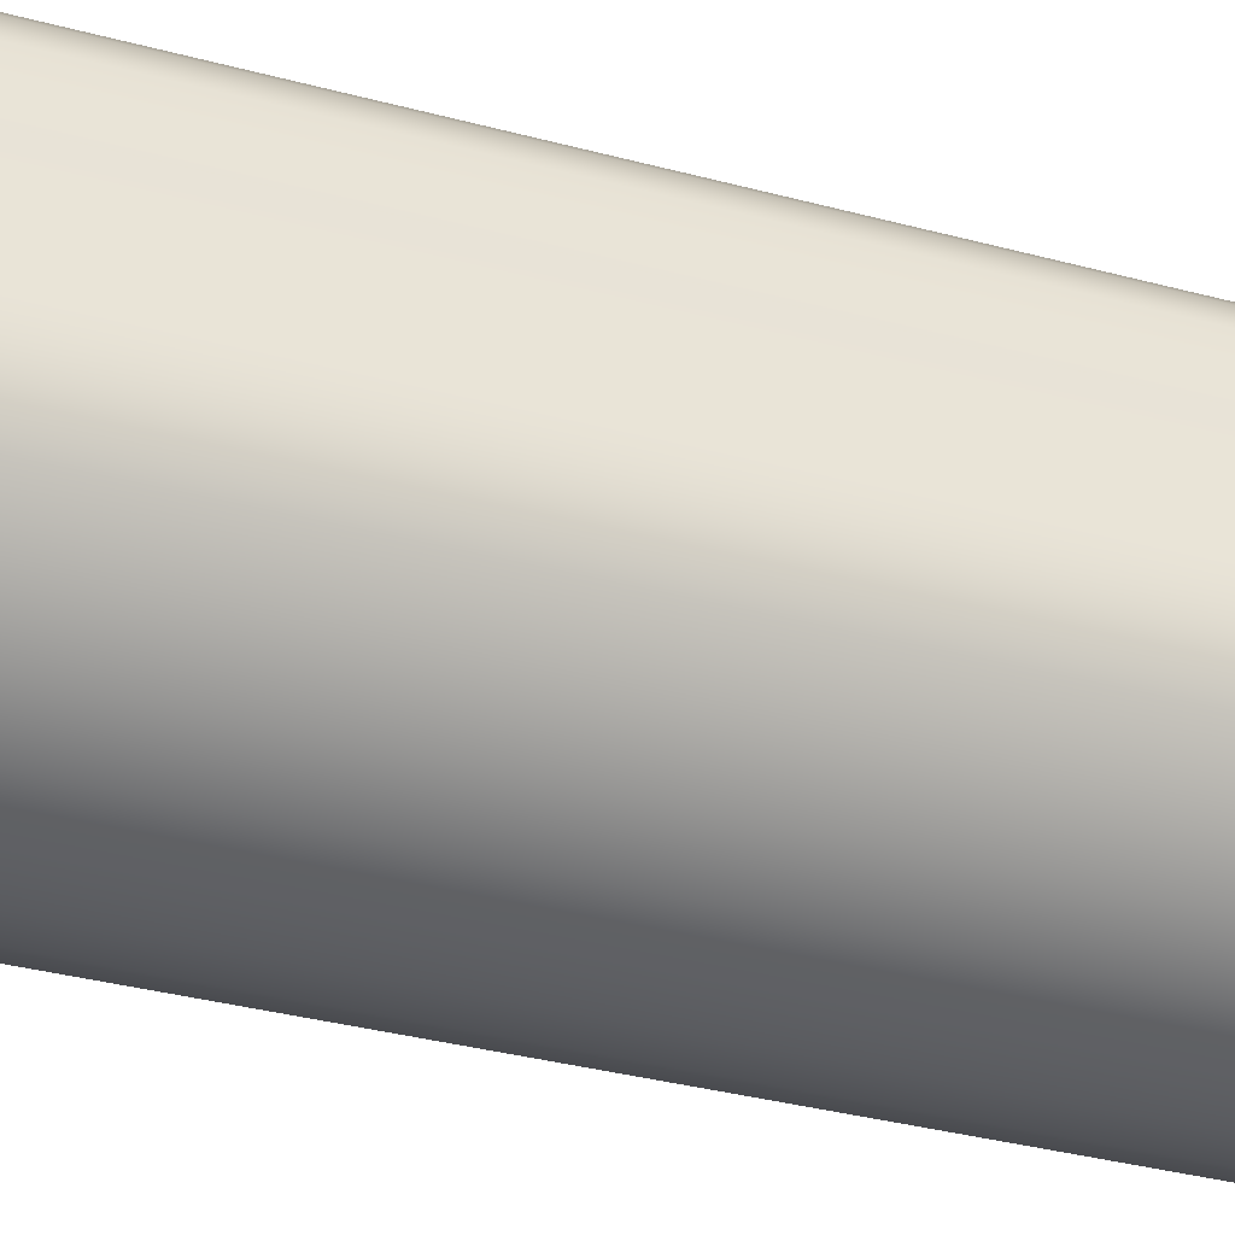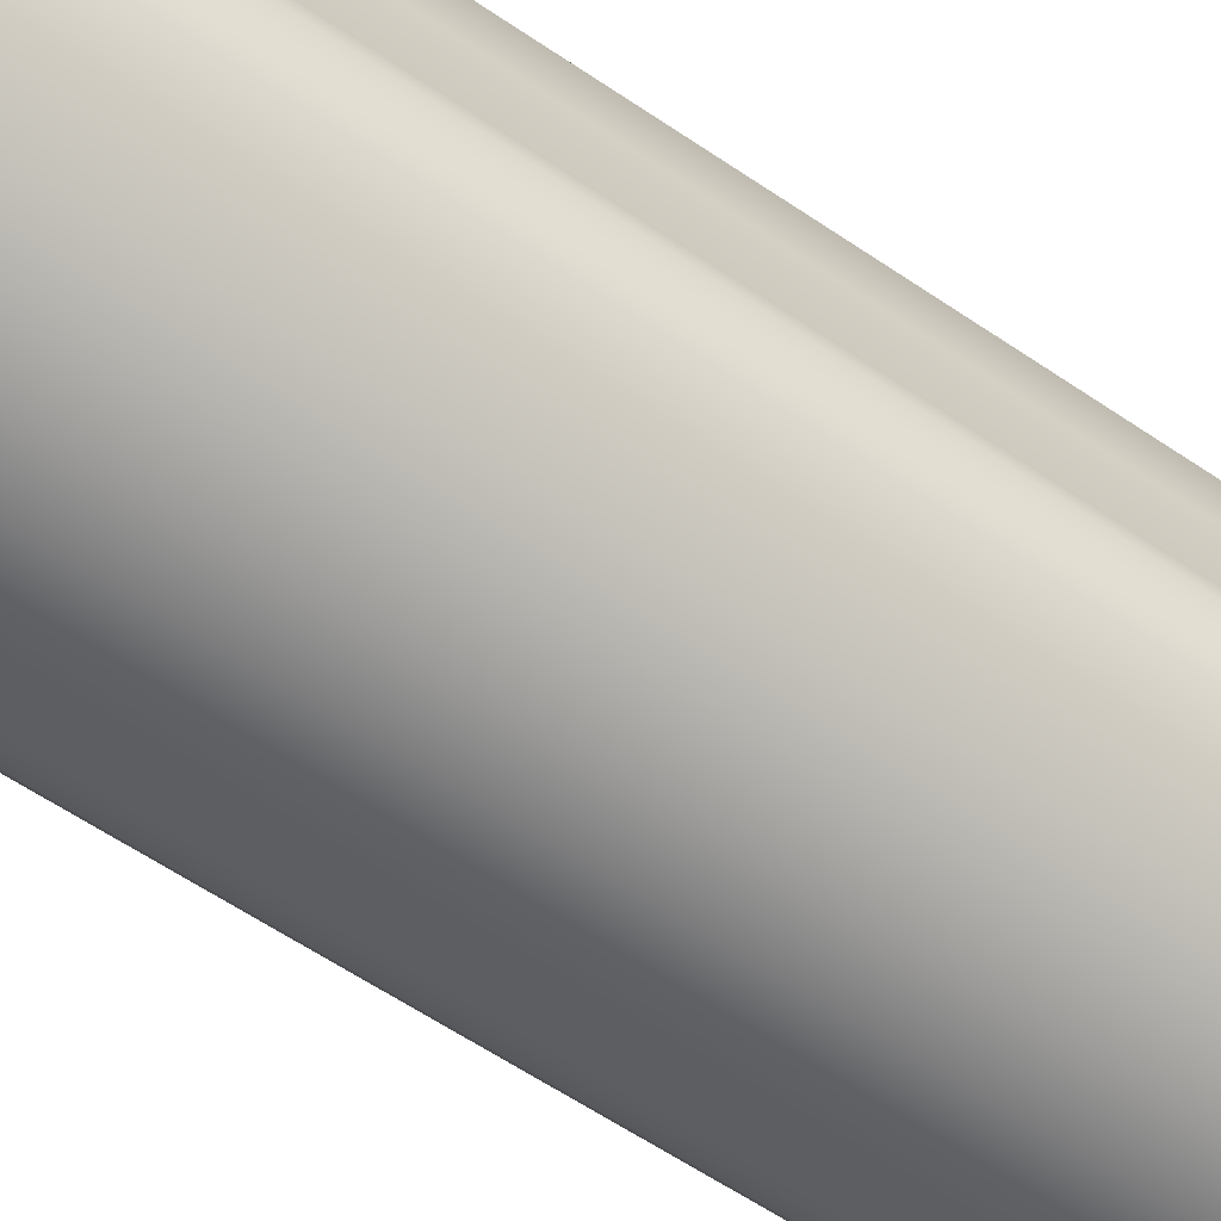
<metadata>
{"format":"obj","ext":"obj","renderer":"f3d","projection":"perspective","resolution":1024,"background":"white","views":[{"elev":-38.3,"azim":71.6,"up":"+Z"},{"elev":-64.3,"azim":56.1,"up":"+Z"}]}
</metadata>
<code>
g default
v 0.08151 -1 -0.01733
v 0.07613 -1 -0.0339
v 0.06742 -1 -0.04898
v 0.05576 -1 -0.06193
v 0.04167 -1 -0.07217
v 0.02575 -1 -0.07926
v 0.008711 -1 -0.08288
v -0.008711 -1 -0.08288
v -0.02575 -1 -0.07926
v -0.04167 -1 -0.07217
v -0.05576 -1 -0.06193
v -0.06742 -1 -0.04898
v -0.07613 -1 -0.0339
v -0.08151 -1 -0.01733
v -0.08333 -1 -0
v -0.08151 -1 0.01733
v -0.07613 -1 0.0339
v -0.06742 -1 0.04898
v -0.05576 -1 0.06193
v -0.04167 -1 0.07217
v -0.02575 -1 0.07926
v -0.008711 -1 0.08288
v 0.008711 -1 0.08288
v 0.02575 -1 0.07926
v 0.04167 -1 0.07217
v 0.05576 -1 0.06193
v 0.06742 -1 0.04898
v 0.07613 -1 0.0339
v 0.08151 -1 0.01733
v 0.08333 -1 0
v 0.163 -1 -0.03465
v 0.1523 -1 -0.06779
v 0.1348 -1 -0.09796
v 0.1115 -1 -0.1239
v 0.08333 -1 -0.1443
v 0.0515 -1 -0.1585
v 0.01742 -1 -0.1658
v -0.01742 -1 -0.1658
v -0.0515 -1 -0.1585
v -0.08333 -1 -0.1443
v -0.1115 -1 -0.1239
v -0.1348 -1 -0.09796
v -0.1523 -1 -0.06779
v -0.163 -1 -0.03465
v -0.1667 -1 -0
v -0.163 -1 0.03465
v -0.1523 -1 0.06779
v -0.1348 -1 0.09796
v -0.1115 -1 0.1239
v -0.08333 -1 0.1443
v -0.0515 -1 0.1585
v -0.01742 -1 0.1658
v 0.01742 -1 0.1658
v 0.0515 -1 0.1585
v 0.08333 -1 0.1443
v 0.1115 -1 0.1239
v 0.1348 -1 0.09796
v 0.1523 -1 0.06779
v 0.163 -1 0.03465
v 0.1667 -1 0
v 0.2445 -1 -0.05198
v 0.2284 -1 -0.1017
v 0.2023 -1 -0.1469
v 0.1673 -1 -0.1858
v 0.125 -1 -0.2165
v 0.07725 -1 -0.2378
v 0.02613 -1 -0.2486
v -0.02613 -1 -0.2486
v -0.07725 -1 -0.2378
v -0.125 -1 -0.2165
v -0.1673 -1 -0.1858
v -0.2023 -1 -0.1469
v -0.2284 -1 -0.1017
v -0.2445 -1 -0.05198
v -0.25 -1 -0
v -0.2445 -1 0.05198
v -0.2284 -1 0.1017
v -0.2023 -1 0.1469
v -0.1673 -1 0.1858
v -0.125 -1 0.2165
v -0.07725 -1 0.2378
v -0.02613 -1 0.2486
v 0.02613 -1 0.2486
v 0.07725 -1 0.2378
v 0.125 -1 0.2165
v 0.1673 -1 0.1858
v 0.2023 -1 0.1469
v 0.2284 -1 0.1017
v 0.2445 -1 0.05198
v 0.25 -1 0
v 0.3261 -1 -0.0693
v 0.3045 -1 -0.1356
v 0.2697 -1 -0.1959
v 0.223 -1 -0.2477
v 0.1667 -1 -0.2887
v 0.103 -1 -0.317
v 0.03484 -1 -0.3315
v -0.03484 -1 -0.3315
v -0.103 -1 -0.317
v -0.1667 -1 -0.2887
v -0.223 -1 -0.2477
v -0.2697 -1 -0.1959
v -0.3045 -1 -0.1356
v -0.326 -1 -0.0693
v -0.3333 -1 -0
v -0.326 -1 0.0693
v -0.3045 -1 0.1356
v -0.2697 -1 0.1959
v -0.223 -1 0.2477
v -0.1667 -1 0.2887
v -0.103 -1 0.317
v -0.03484 -1 0.3315
v 0.03484 -1 0.3315
v 0.103 -1 0.317
v 0.1667 -1 0.2887
v 0.223 -1 0.2477
v 0.2697 -1 0.1959
v 0.3045 -1 0.1356
v 0.326 -1 0.0693
v 0.3333 -1 0
v 0.4076 -1 -0.08663
v 0.3806 -1 -0.1695
v 0.3371 -1 -0.2449
v 0.2788 -1 -0.3096
v 0.2083 -1 -0.3608
v 0.1288 -1 -0.3963
v 0.04355 -1 -0.4144
v -0.04355 -1 -0.4144
v -0.1288 -1 -0.3963
v -0.2083 -1 -0.3608
v -0.2788 -1 -0.3096
v -0.3371 -1 -0.2449
v -0.3806 -1 -0.1695
v -0.4076 -1 -0.08663
v -0.4167 -1 -0
v -0.4076 -1 0.08663
v -0.3806 -1 0.1695
v -0.3371 -1 0.2449
v -0.2788 -1 0.3096
v -0.2083 -1 0.3608
v -0.1288 -1 0.3963
v -0.04355 -1 0.4144
v 0.04355 -1 0.4144
v 0.1288 -1 0.3963
v 0.2083 -1 0.3608
v 0.2788 -1 0.3096
v 0.3371 -1 0.2449
v 0.3806 -1 0.1695
v 0.4076 -1 0.08663
v 0.4167 -1 0
v 0.4399 -1 -0.104
v 0.4568 -1 -0.2034
v 0.4045 -1 -0.2939
v 0.3346 -1 -0.3716
v 0.25 -1 -0.433
v 0.1545 -1 -0.4755
v 0.05226 -1 -0.4973
v -0.05226 -1 -0.4973
v -0.1545 -1 -0.4755
v -0.25 -1 -0.433
v -0.3346 -1 -0.3716
v -0.4045 -1 -0.2939
v -0.4568 -1 -0.2034
v -0.4399 -1 -0.104
v -0.4497 -1 -0
v -0.4399 -1 0.104
v -0.4568 -1 0.2034
v -0.4045 -1 0.2939
v -0.3346 -1 0.3716
v -0.25 -1 0.433
v -0.1545 -1 0.4755
v -0.05226 -1 0.4973
v 0.05226 -1 0.4973
v 0.1545 -1 0.4755
v 0.25 -1 0.433
v 0.3346 -1 0.3716
v 0.4045 -1 0.2939
v 0.4568 -1 0.2034
v 0.4399 -1 0.104
v 0.4497 -1 0
v 0.4399 1 -0.104
v 0.4568 1 -0.2034
v 0.4045 1 -0.2939
v 0.3346 1 -0.3716
v 0.25 1 -0.433
v 0.1545 1 -0.4755
v 0.05226 1 -0.4973
v -0.05226 1 -0.4973
v -0.1545 1 -0.4755
v -0.25 1 -0.433
v -0.3346 1 -0.3716
v -0.4045 1 -0.2939
v -0.4568 1 -0.2034
v -0.4399 1 -0.104
v -0.4497 1 -0
v -0.4399 1 0.104
v -0.4568 1 0.2034
v -0.4045 1 0.2939
v -0.3346 1 0.3716
v -0.25 1 0.433
v -0.1545 1 0.4755
v -0.05226 1 0.4973
v 0.05226 1 0.4973
v 0.1545 1 0.4755
v 0.25 1 0.433
v 0.3346 1 0.3716
v 0.4045 1 0.2939
v 0.4568 1 0.2034
v 0.4399 1 0.104
v 0.4497 1 0
v 0.4076 1 -0.08663
v 0.3806 1 -0.1695
v 0.3371 1 -0.2449
v 0.2788 1 -0.3096
v 0.2083 1 -0.3608
v 0.1288 1 -0.3963
v 0.04355 1 -0.4144
v -0.04355 1 -0.4144
v -0.1288 1 -0.3963
v -0.2083 1 -0.3608
v -0.2788 1 -0.3096
v -0.3371 1 -0.2449
v -0.3806 1 -0.1695
v -0.4076 1 -0.08663
v -0.4167 1 -0
v -0.4076 1 0.08663
v -0.3806 1 0.1695
v -0.3371 1 0.2449
v -0.2788 1 0.3096
v -0.2083 1 0.3608
v -0.1288 1 0.3963
v -0.04355 1 0.4144
v 0.04355 1 0.4144
v 0.1288 1 0.3963
v 0.2083 1 0.3608
v 0.2788 1 0.3096
v 0.3371 1 0.2449
v 0.3806 1 0.1695
v 0.4076 1 0.08663
v 0.4167 1 0
v 0.3261 1 -0.0693
v 0.3045 1 -0.1356
v 0.2697 1 -0.1959
v 0.223 1 -0.2477
v 0.1667 1 -0.2887
v 0.103 1 -0.317
v 0.03484 1 -0.3315
v -0.03484 1 -0.3315
v -0.103 1 -0.317
v -0.1667 1 -0.2887
v -0.223 1 -0.2477
v -0.2697 1 -0.1959
v -0.3045 1 -0.1356
v -0.326 1 -0.0693
v -0.3333 1 -0
v -0.326 1 0.0693
v -0.3045 1 0.1356
v -0.2697 1 0.1959
v -0.223 1 0.2477
v -0.1667 1 0.2887
v -0.103 1 0.317
v -0.03484 1 0.3315
v 0.03484 1 0.3315
v 0.103 1 0.317
v 0.1667 1 0.2887
v 0.223 1 0.2477
v 0.2697 1 0.1959
v 0.3045 1 0.1356
v 0.326 1 0.0693
v 0.3333 1 0
v 0.2445 0.8593 -0.05198
v 0.2284 0.8593 -0.1017
v 0.2023 0.8593 -0.1469
v 0.1673 0.8593 -0.1858
v 0.125 0.8593 -0.2165
v 0.07725 0.8593 -0.2378
v 0.02613 0.8593 -0.2486
v -0.02613 0.8593 -0.2486
v -0.07725 0.8593 -0.2378
v -0.125 0.8593 -0.2165
v -0.1673 0.8593 -0.1858
v -0.2023 0.8593 -0.1469
v -0.2284 0.8593 -0.1017
v -0.2445 0.8593 -0.05198
v -0.25 0.8593 -0
v -0.2445 0.8593 0.05198
v -0.2284 0.8593 0.1017
v -0.2023 0.8593 0.1469
v -0.1673 0.8593 0.1858
v -0.125 0.8593 0.2165
v -0.07725 0.8593 0.2378
v -0.02613 0.8593 0.2486
v 0.02613 0.8593 0.2486
v 0.07725 0.8593 0.2378
v 0.125 0.8593 0.2165
v 0.1673 0.8593 0.1858
v 0.2023 0.8593 0.1469
v 0.2284 0.8593 0.1017
v 0.2445 0.8593 0.05198
v 0.25 0.8593 0
v 0.163 0.8593 -0.03465
v 0.1523 0.8593 -0.06779
v 0.1348 0.8593 -0.09796
v 0.1115 0.8593 -0.1239
v 0.08333 0.8593 -0.1443
v 0.0515 0.8593 -0.1585
v 0.01742 0.8593 -0.1658
v -0.01742 0.8593 -0.1658
v -0.0515 0.8593 -0.1585
v -0.08333 0.8593 -0.1443
v -0.1115 0.8593 -0.1239
v -0.1348 0.8593 -0.09796
v -0.1523 0.8593 -0.06779
v -0.163 0.8593 -0.03465
v -0.1667 0.8593 -0
v -0.163 0.8593 0.03465
v -0.1523 0.8593 0.06779
v -0.1348 0.8593 0.09796
v -0.1115 0.8593 0.1239
v -0.08333 0.8593 0.1443
v -0.0515 0.8593 0.1585
v -0.01742 0.8593 0.1658
v 0.01742 0.8593 0.1658
v 0.0515 0.8593 0.1585
v 0.08333 0.8593 0.1443
v 0.1115 0.8593 0.1239
v 0.1348 0.8593 0.09796
v 0.1523 0.8593 0.06779
v 0.163 0.8593 0.03465
v 0.1667 0.8593 0
v 0.08151 0.8593 -0.01733
v 0.07613 0.8593 -0.0339
v 0.06742 0.8593 -0.04898
v 0.05576 0.8593 -0.06193
v 0.04167 0.8593 -0.07217
v 0.02575 0.8593 -0.07926
v 0.008711 0.8593 -0.08288
v -0.008711 0.8593 -0.08288
v -0.02575 0.8593 -0.07926
v -0.04167 0.8593 -0.07217
v -0.05576 0.8593 -0.06193
v -0.06742 0.8593 -0.04898
v -0.07613 0.8593 -0.0339
v -0.08151 0.8593 -0.01733
v -0.08333 0.8593 0
v -0.08151 0.8593 0.01733
v -0.07613 0.8593 0.0339
v -0.06742 0.8593 0.04898
v -0.05576 0.8593 0.06193
v -0.04167 0.8593 0.07217
v -0.02575 0.8593 0.07926
v -0.008711 0.8593 0.08288
v 0.008711 0.8593 0.08288
v 0.02575 0.8593 0.07926
v 0.04167 0.8593 0.07217
v 0.05576 0.8593 0.06193
v 0.06742 0.8593 0.04898
v 0.07613 0.8593 0.0339
v 0.08151 0.8593 0.01733
v 0.08333 0.8593 0
v 0 -1 0
v 0 1 0
g pCylinder1
f 1 2 31
f 31 2 32
f 2 3 32
f 32 3 33
f 3 4 33
f 33 4 34
f 4 5 34
f 34 5 35
f 5 6 35
f 35 6 36
f 6 7 36
f 36 7 37
f 7 8 37
f 37 8 38
f 8 9 38
f 38 9 39
f 9 10 39
f 39 10 40
f 10 11 40
f 40 11 41
f 11 12 41
f 41 12 42
f 12 13 42
f 42 13 43
f 13 14 43
f 43 14 44
f 14 15 44
f 44 15 45
f 15 16 45
f 45 16 46
f 16 17 46
f 46 17 47
f 17 18 47
f 47 18 48
f 18 19 48
f 48 19 49
f 19 20 49
f 49 20 50
f 20 21 50
f 50 21 51
f 21 22 51
f 51 22 52
f 22 23 52
f 52 23 53
f 23 24 53
f 53 24 54
f 24 25 54
f 54 25 55
f 25 26 55
f 55 26 56
f 26 27 56
f 56 27 57
f 27 28 57
f 57 28 58
f 28 29 58
f 58 29 59
f 29 30 59
f 59 30 60
f 30 1 60
f 60 1 31
f 31 32 61
f 61 32 62
f 32 33 62
f 62 33 63
f 33 34 63
f 63 34 64
f 34 35 64
f 64 35 65
f 35 36 65
f 65 36 66
f 36 37 66
f 66 37 67
f 37 38 67
f 67 38 68
f 38 39 68
f 68 39 69
f 39 40 69
f 69 40 70
f 40 41 70
f 70 41 71
f 41 42 71
f 71 42 72
f 42 43 72
f 72 43 73
f 43 44 73
f 73 44 74
f 44 45 74
f 74 45 75
f 45 46 75
f 75 46 76
f 46 47 76
f 76 47 77
f 47 48 77
f 77 48 78
f 48 49 78
f 78 49 79
f 49 50 79
f 79 50 80
f 50 51 80
f 80 51 81
f 51 52 81
f 81 52 82
f 52 53 82
f 82 53 83
f 53 54 83
f 83 54 84
f 54 55 84
f 84 55 85
f 55 56 85
f 85 56 86
f 56 57 86
f 86 57 87
f 57 58 87
f 87 58 88
f 58 59 88
f 88 59 89
f 59 60 89
f 89 60 90
f 60 31 90
f 90 31 61
f 61 62 91
f 91 62 92
f 62 63 92
f 92 63 93
f 63 64 93
f 93 64 94
f 64 65 94
f 94 65 95
f 65 66 95
f 95 66 96
f 66 67 96
f 96 67 97
f 67 68 97
f 97 68 98
f 68 69 98
f 98 69 99
f 69 70 99
f 99 70 100
f 70 71 100
f 100 71 101
f 71 72 101
f 101 72 102
f 72 73 102
f 102 73 103
f 73 74 103
f 103 74 104
f 74 75 104
f 104 75 105
f 75 76 105
f 105 76 106
f 76 77 106
f 106 77 107
f 77 78 107
f 107 78 108
f 78 79 108
f 108 79 109
f 79 80 109
f 109 80 110
f 80 81 110
f 110 81 111
f 81 82 111
f 111 82 112
f 82 83 112
f 112 83 113
f 83 84 113
f 113 84 114
f 84 85 114
f 114 85 115
f 85 86 115
f 115 86 116
f 86 87 116
f 116 87 117
f 87 88 117
f 117 88 118
f 88 89 118
f 118 89 119
f 89 90 119
f 119 90 120
f 90 61 120
f 120 61 91
f 91 92 121
f 121 92 122
f 92 93 122
f 122 93 123
f 93 94 123
f 123 94 124
f 94 95 124
f 124 95 125
f 95 96 125
f 125 96 126
f 96 97 126
f 126 97 127
f 97 98 127
f 127 98 128
f 98 99 128
f 128 99 129
f 99 100 129
f 129 100 130
f 100 101 130
f 130 101 131
f 101 102 131
f 131 102 132
f 102 103 132
f 132 103 133
f 103 104 133
f 133 104 134
f 104 105 134
f 134 105 135
f 105 106 135
f 135 106 136
f 106 107 136
f 136 107 137
f 107 108 137
f 137 108 138
f 108 109 138
f 138 109 139
f 109 110 139
f 139 110 140
f 110 111 140
f 140 111 141
f 111 112 141
f 141 112 142
f 112 113 142
f 142 113 143
f 113 114 143
f 143 114 144
f 114 115 144
f 144 115 145
f 115 116 145
f 145 116 146
f 116 117 146
f 146 117 147
f 117 118 147
f 147 118 148
f 118 119 148
f 148 119 149
f 119 120 149
f 149 120 150
f 120 91 150
f 150 91 121
f 121 122 151
f 151 122 152
f 122 123 152
f 152 123 153
f 123 124 153
f 153 124 154
f 124 125 154
f 154 125 155
f 125 126 155
f 155 126 156
f 126 127 156
f 156 127 157
f 127 128 157
f 157 128 158
f 128 129 158
f 158 129 159
f 129 130 159
f 159 130 160
f 130 131 160
f 160 131 161
f 131 132 161
f 161 132 162
f 132 133 162
f 162 133 163
f 134 164 133
f 133 164 163
f 135 165 134
f 134 165 164
f 135 136 165
f 165 136 166
f 136 137 166
f 166 137 167
f 137 138 167
f 167 138 168
f 138 139 168
f 168 139 169
f 139 140 169
f 169 140 170
f 140 141 170
f 170 141 171
f 141 142 171
f 171 142 172
f 142 143 172
f 172 143 173
f 143 144 173
f 173 144 174
f 144 145 174
f 174 145 175
f 145 146 175
f 175 146 176
f 146 147 176
f 176 147 177
f 147 148 177
f 177 148 178
f 149 179 148
f 148 179 178
f 150 180 149
f 149 180 179
f 150 121 180
f 180 121 151
f 151 152 181
f 181 152 182
f 152 153 182
f 182 153 183
f 153 154 183
f 183 154 184
f 154 155 184
f 184 155 185
f 155 156 185
f 185 156 186
f 156 157 186
f 186 157 187
f 157 158 187
f 187 158 188
f 158 159 188
f 188 159 189
f 159 160 189
f 189 160 190
f 160 161 190
f 190 161 191
f 161 162 191
f 191 162 192
f 162 163 192
f 192 163 193
f 163 164 193
f 193 164 194
f 164 165 194
f 194 165 195
f 165 166 195
f 195 166 196
f 166 167 196
f 196 167 197
f 167 168 197
f 197 168 198
f 168 169 198
f 198 169 199
f 169 170 199
f 199 170 200
f 170 171 200
f 200 171 201
f 171 172 201
f 201 172 202
f 172 173 202
f 202 173 203
f 173 174 203
f 203 174 204
f 174 175 204
f 204 175 205
f 175 176 205
f 205 176 206
f 176 177 206
f 206 177 207
f 177 178 207
f 207 178 208
f 178 179 208
f 208 179 209
f 179 180 209
f 209 180 210
f 180 151 210
f 210 151 181
f 182 212 181
f 181 212 211
f 182 183 212
f 212 183 213
f 183 184 213
f 213 184 214
f 184 185 214
f 214 185 215
f 185 186 215
f 215 186 216
f 186 187 216
f 216 187 217
f 187 188 217
f 217 188 218
f 188 189 218
f 218 189 219
f 189 190 219
f 219 190 220
f 190 191 220
f 220 191 221
f 191 192 221
f 221 192 222
f 192 193 222
f 222 193 223
f 193 194 223
f 223 194 224
f 194 195 224
f 224 195 225
f 196 226 195
f 195 226 225
f 197 227 196
f 196 227 226
f 197 198 227
f 227 198 228
f 198 199 228
f 228 199 229
f 199 200 229
f 229 200 230
f 200 201 230
f 230 201 231
f 201 202 231
f 231 202 232
f 202 203 232
f 232 203 233
f 203 204 233
f 233 204 234
f 204 205 234
f 234 205 235
f 205 206 235
f 235 206 236
f 206 207 236
f 236 207 237
f 207 208 237
f 237 208 238
f 208 209 238
f 238 209 239
f 209 210 239
f 239 210 240
f 181 211 210
f 210 211 240
f 211 212 241
f 241 212 242
f 212 213 242
f 242 213 243
f 213 214 243
f 243 214 244
f 214 215 244
f 244 215 245
f 215 216 245
f 245 216 246
f 216 217 246
f 246 217 247
f 217 218 247
f 247 218 248
f 218 219 248
f 248 219 249
f 219 220 249
f 249 220 250
f 220 221 250
f 250 221 251
f 221 222 251
f 251 222 252
f 222 223 252
f 252 223 253
f 223 224 253
f 253 224 254
f 224 225 254
f 254 225 255
f 225 226 255
f 255 226 256
f 226 227 256
f 256 227 257
f 227 228 257
f 257 228 258
f 228 229 258
f 258 229 259
f 229 230 259
f 259 230 260
f 230 231 260
f 260 231 261
f 231 232 261
f 261 232 262
f 232 233 262
f 262 233 263
f 233 234 263
f 263 234 264
f 234 235 264
f 264 235 265
f 235 236 265
f 265 236 266
f 236 237 266
f 266 237 267
f 237 238 267
f 267 238 268
f 238 239 268
f 268 239 269
f 239 240 269
f 269 240 270
f 240 211 270
f 270 211 241
f 241 242 271
f 271 242 272
f 242 243 272
f 272 243 273
f 243 244 273
f 273 244 274
f 244 245 274
f 274 245 275
f 245 246 275
f 275 246 276
f 246 247 276
f 276 247 277
f 247 248 277
f 277 248 278
f 248 249 278
f 278 249 279
f 249 250 279
f 279 250 280
f 250 251 280
f 280 251 281
f 251 252 281
f 281 252 282
f 252 253 282
f 282 253 283
f 253 254 283
f 283 254 284
f 254 255 284
f 284 255 285
f 255 256 285
f 285 256 286
f 256 257 286
f 286 257 287
f 257 258 287
f 287 258 288
f 258 259 288
f 288 259 289
f 259 260 289
f 289 260 290
f 260 261 290
f 290 261 291
f 261 262 291
f 291 262 292
f 262 263 292
f 292 263 293
f 263 264 293
f 293 264 294
f 264 265 294
f 294 265 295
f 265 266 295
f 295 266 296
f 266 267 296
f 296 267 297
f 267 268 297
f 297 268 298
f 268 269 298
f 298 269 299
f 269 270 299
f 299 270 300
f 270 241 300
f 300 241 271
f 271 272 301
f 301 272 302
f 272 273 302
f 302 273 303
f 273 274 303
f 303 274 304
f 274 275 304
f 304 275 305
f 275 276 305
f 305 276 306
f 276 277 306
f 306 277 307
f 277 278 307
f 307 278 308
f 278 279 308
f 308 279 309
f 279 280 309
f 309 280 310
f 280 281 310
f 310 281 311
f 281 282 311
f 311 282 312
f 282 283 312
f 312 283 313
f 283 284 313
f 313 284 314
f 284 285 314
f 314 285 315
f 285 286 315
f 315 286 316
f 286 287 316
f 316 287 317
f 287 288 317
f 317 288 318
f 288 289 318
f 318 289 319
f 289 290 319
f 319 290 320
f 290 291 320
f 320 291 321
f 291 292 321
f 321 292 322
f 292 293 322
f 322 293 323
f 293 294 323
f 323 294 324
f 294 295 324
f 324 295 325
f 295 296 325
f 325 296 326
f 296 297 326
f 326 297 327
f 297 298 327
f 327 298 328
f 298 299 328
f 328 299 329
f 299 300 329
f 329 300 330
f 300 271 330
f 330 271 301
f 301 302 331
f 331 302 332
f 302 303 332
f 332 303 333
f 303 304 333
f 333 304 334
f 304 305 334
f 334 305 335
f 305 306 335
f 335 306 336
f 306 307 336
f 336 307 337
f 307 308 337
f 337 308 338
f 308 309 338
f 338 309 339
f 309 310 339
f 339 310 340
f 310 311 340
f 340 311 341
f 311 312 341
f 341 312 342
f 312 313 342
f 342 313 343
f 313 314 343
f 343 314 344
f 314 315 344
f 344 315 345
f 315 316 345
f 345 316 346
f 316 317 346
f 346 317 347
f 317 318 347
f 347 318 348
f 318 319 348
f 348 319 349
f 319 320 349
f 349 320 350
f 320 321 350
f 350 321 351
f 321 322 351
f 351 322 352
f 322 323 352
f 352 323 353
f 323 324 353
f 353 324 354
f 324 325 354
f 354 325 355
f 325 326 355
f 355 326 356
f 326 327 356
f 356 327 357
f 327 328 357
f 357 328 358
f 328 329 358
f 358 329 359
f 329 330 359
f 359 330 360
f 330 301 360
f 360 301 331
f 2 1 361
f 3 2 361
f 4 3 361
f 5 4 361
f 6 5 361
f 7 6 361
f 8 7 361
f 9 8 361
f 10 9 361
f 11 10 361
f 12 11 361
f 13 12 361
f 14 13 361
f 15 14 361
f 16 15 361
f 17 16 361
f 18 17 361
f 19 18 361
f 20 19 361
f 21 20 361
f 22 21 361
f 23 22 361
f 24 23 361
f 25 24 361
f 26 25 361
f 27 26 361
f 28 27 361
f 29 28 361
f 30 29 361
f 1 30 361
f 331 332 362
f 332 333 362
f 333 334 362
f 334 335 362
f 335 336 362
f 336 337 362
f 337 338 362
f 338 339 362
f 339 340 362
f 340 341 362
f 341 342 362
f 342 343 362
f 343 344 362
f 344 345 362
f 345 346 362
f 346 347 362
f 347 348 362
f 348 349 362
f 349 350 362
f 350 351 362
f 351 352 362
f 352 353 362
f 353 354 362
f 354 355 362
f 355 356 362
f 356 357 362
f 357 358 362
f 358 359 362
f 359 360 362
f 360 331 362

</code>
